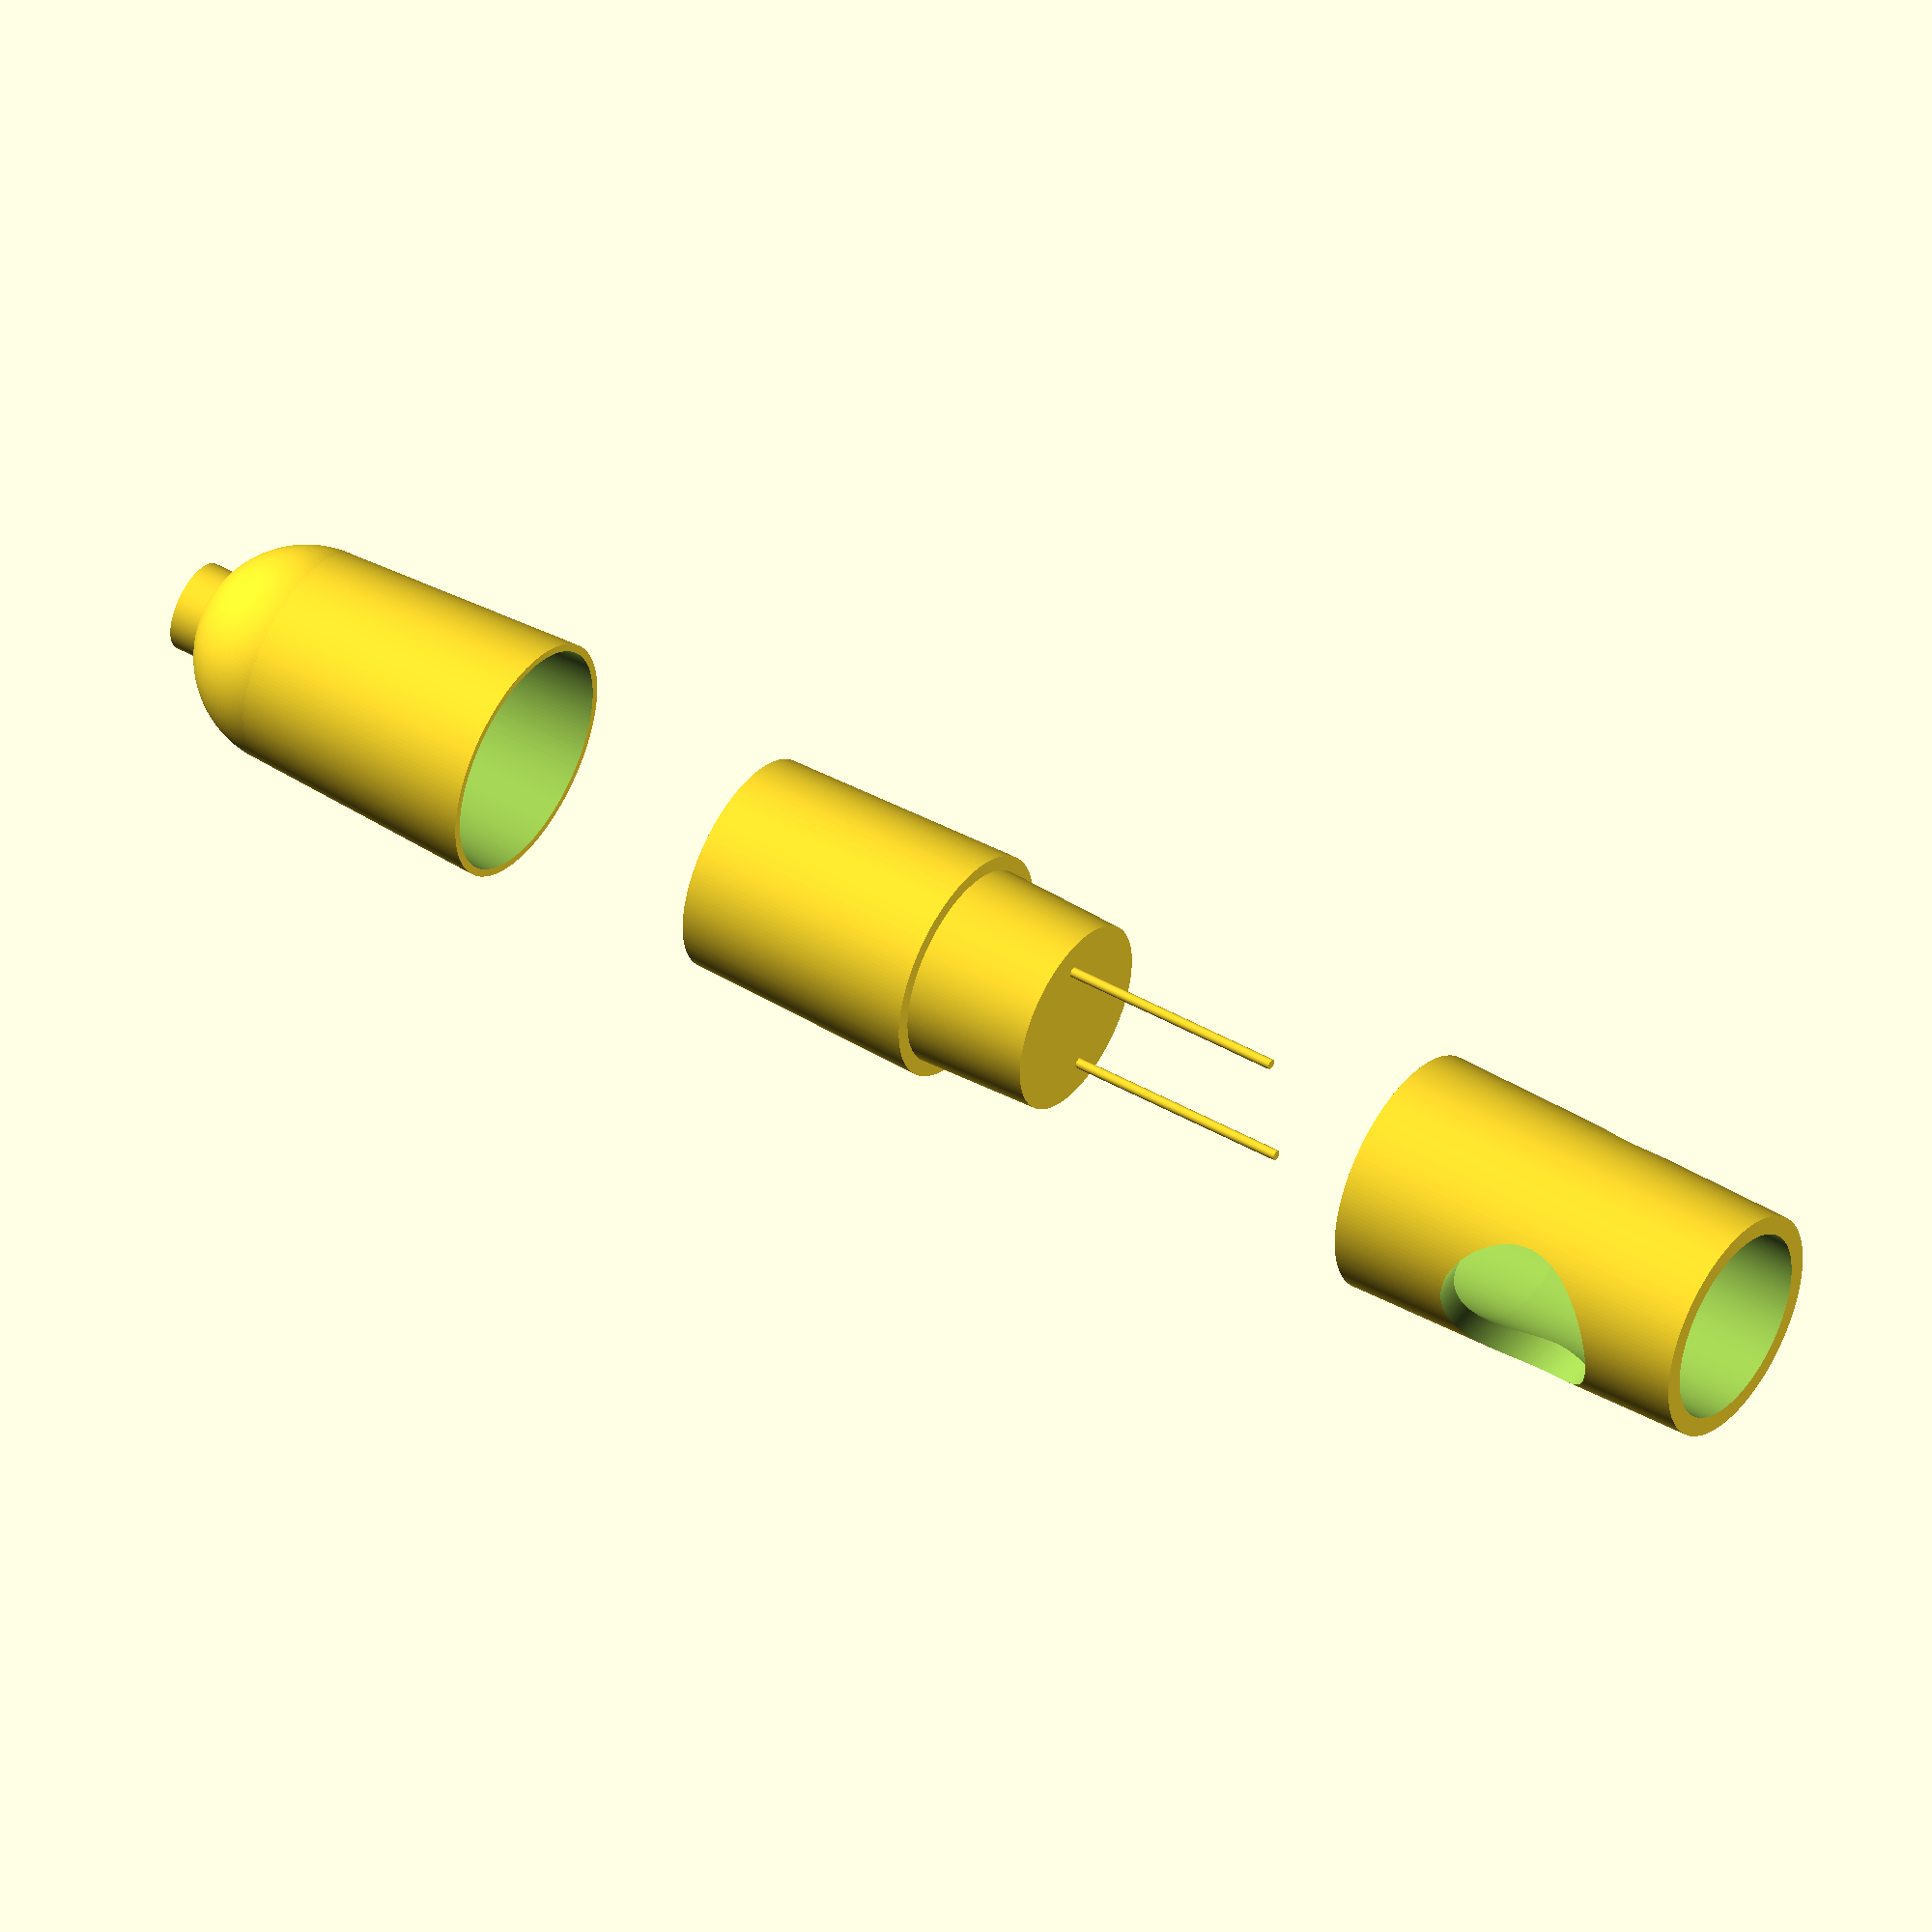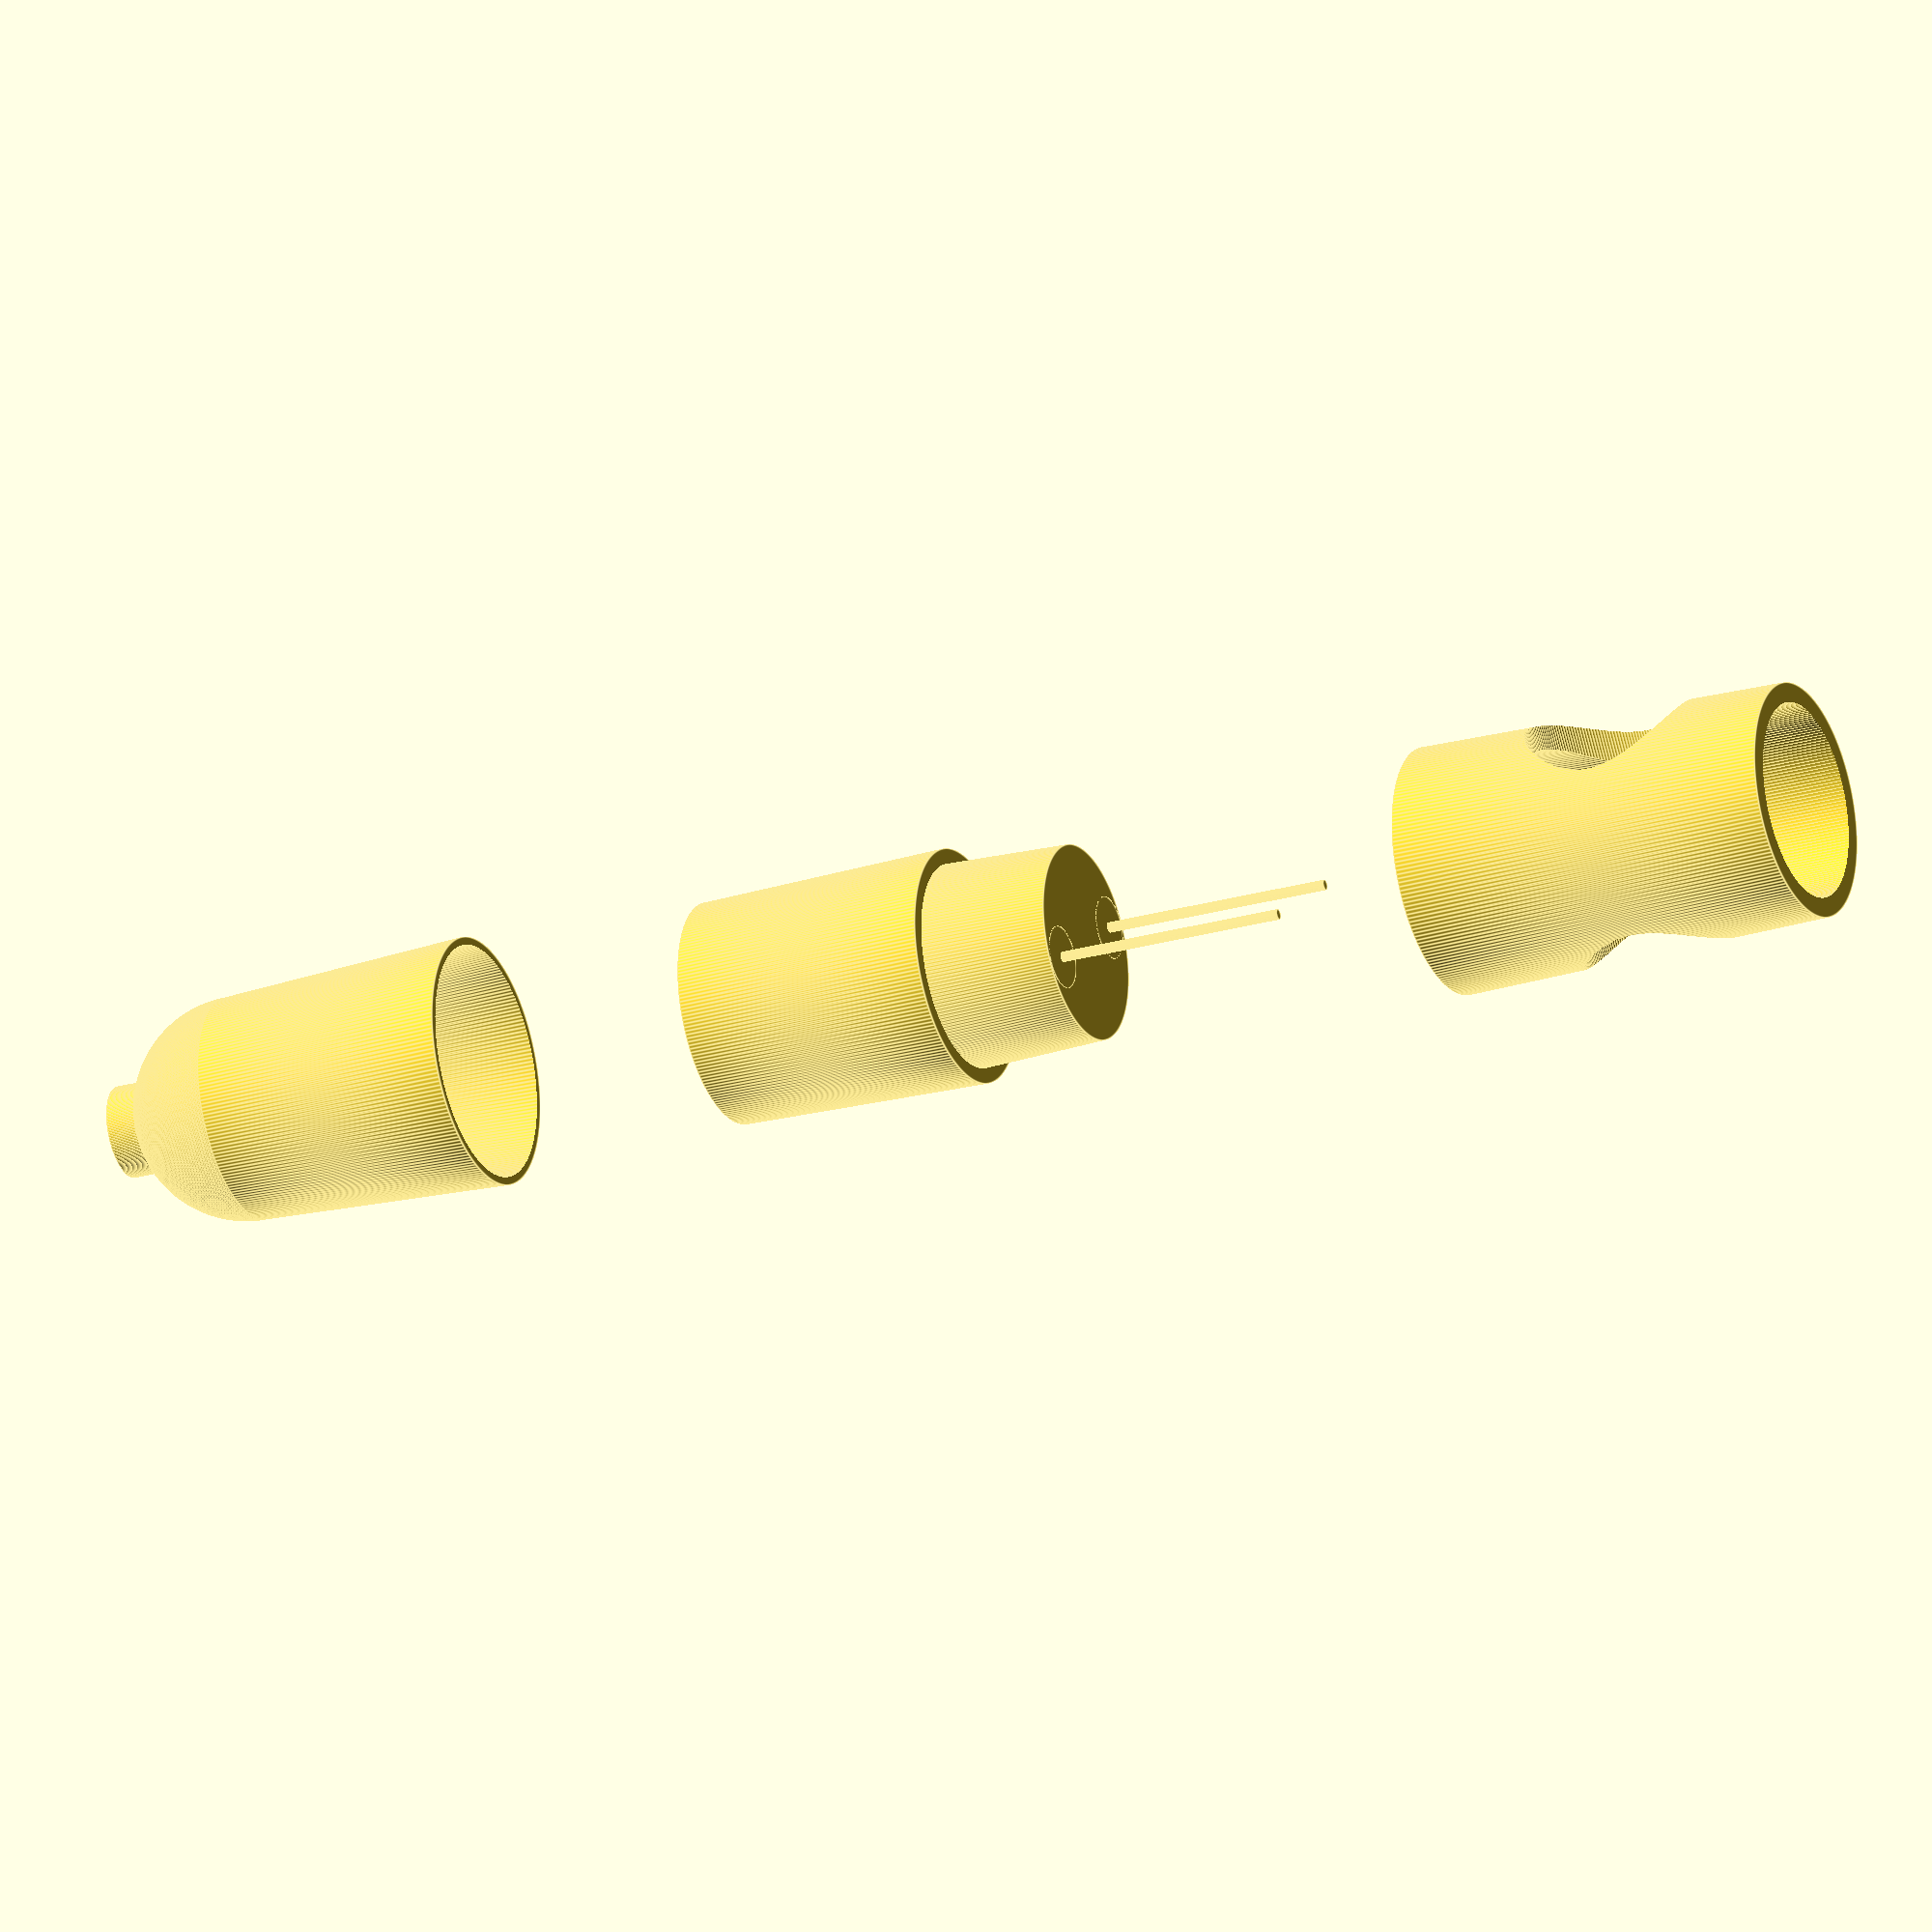
<openscad>
// Комбинированный электрод ЕС состоит из игл от шприца
// из нержавеющей стали и термистора для измерения температуры
// Иглы вставлены в корпус и припаяны с помощью ортофосфорной кислоты.
// Иглы выдвигаюся за пределы корпуса. Расстояние между иглами,
// их диаметр и длинна влияют на кондуктометрическую постоянную.
// Иглы погружаются в раствор полностью. Не должно оставаться пузырей
// воздуха и между иглами не должно быть мусора. При этом поток
// раствора должен свободно циркулировать между ними для актуальности измерений.
// Внутри должен нахдится термистор который компенсирует температурные сдвиги ЕС.
// Все эти элементы вставляются в корпус и заливаются герметичным составом.
// Подвод провода закрывается чехлом, а электроды съемной защитой.


Dk=15; //Внешний диаметр корпуса
Lk=30; // Длинна корпуса
tk=2.4; // Толщина стенок корпуса.
Li=10; // Расстояние между иглами
Dzi=0.8*6; // Диаметр внутренней направляющей иглы
Hzi=15; // Высота внутренней защиты игл
Di=0.8; // Диаметр игл
hi=40; //Длинна игл
zi=7; // Длинна площадки для пайки игл
Lz=30; // Длинна защиты электродов
Do=13; // Диаметр пропускного отверстия в защите электродов

$fn=190;

// Корпус
module korpus(){
difference(){
union(){
difference(){
union(){
translate([0,0,Lk/3])cylinder(d1=Dk+3,d2=Dk+2,h=Lk-Lk/3);
cylinder(d1=Dk,d2=Dk+2,h=Lk);
}
translate([0,0,tk]) cylinder(d=Dk-tk,h=Lk);
}

translate([Li/2,0,0]) cylinder(d=Dzi,h=Hzi);
translate([-Li/2,0,0]) cylinder(d=Dzi,h=Hzi);
}
igly(); // Дырки для игл
}
igly(); // Сами иглы
}

module igly(){
translate([Li/2,0,-hi+Hzi+zi]) cylinder(d=Di,h=hi);
translate([-Li/2,0,-hi+Hzi+zi]) cylinder(d=Di,h=hi);
}

// Защита
module zachita(){
difference(){
difference(){
difference(){
cylinder(d1=Dk+3,d2=Dk+4,Lz);
translate([0,0,-1])cylinder(d=Dk,h=Lz+2);
}
translate([0,0,19])korpus();
}
translate([0,Dk,14])rotate([90,0,0])cylinder(d=Do,h=Dk*2);
}

}

//translate([0,0,-20])korpus();
//translate([0,0,-40])zachita();


// Чехол для проводов
module chechol(){
difference(){
union(){
translate([0,0,-10])cylinder(d1=Dk+4,d2=Dk+2,20);
translate([0,0,10])sphere(d=Dk+2);
cylinder(d=7,h=20);
}
translate([0,0,-12])cylinder(d1=Dk+3,d2=Dk+1,20);
translate([0,0,8])sphere(d=Dk+1);
translate([0,0,1])cylinder(d=5,h=20);
}
}
chechol();
translate([0,0,-60])korpus();
translate([0,0,-120])zachita();

</openscad>
<views>
elev=316.5 azim=274.0 roll=124.2 proj=o view=wireframe
elev=24.5 azim=215.4 roll=115.5 proj=o view=edges
</views>
